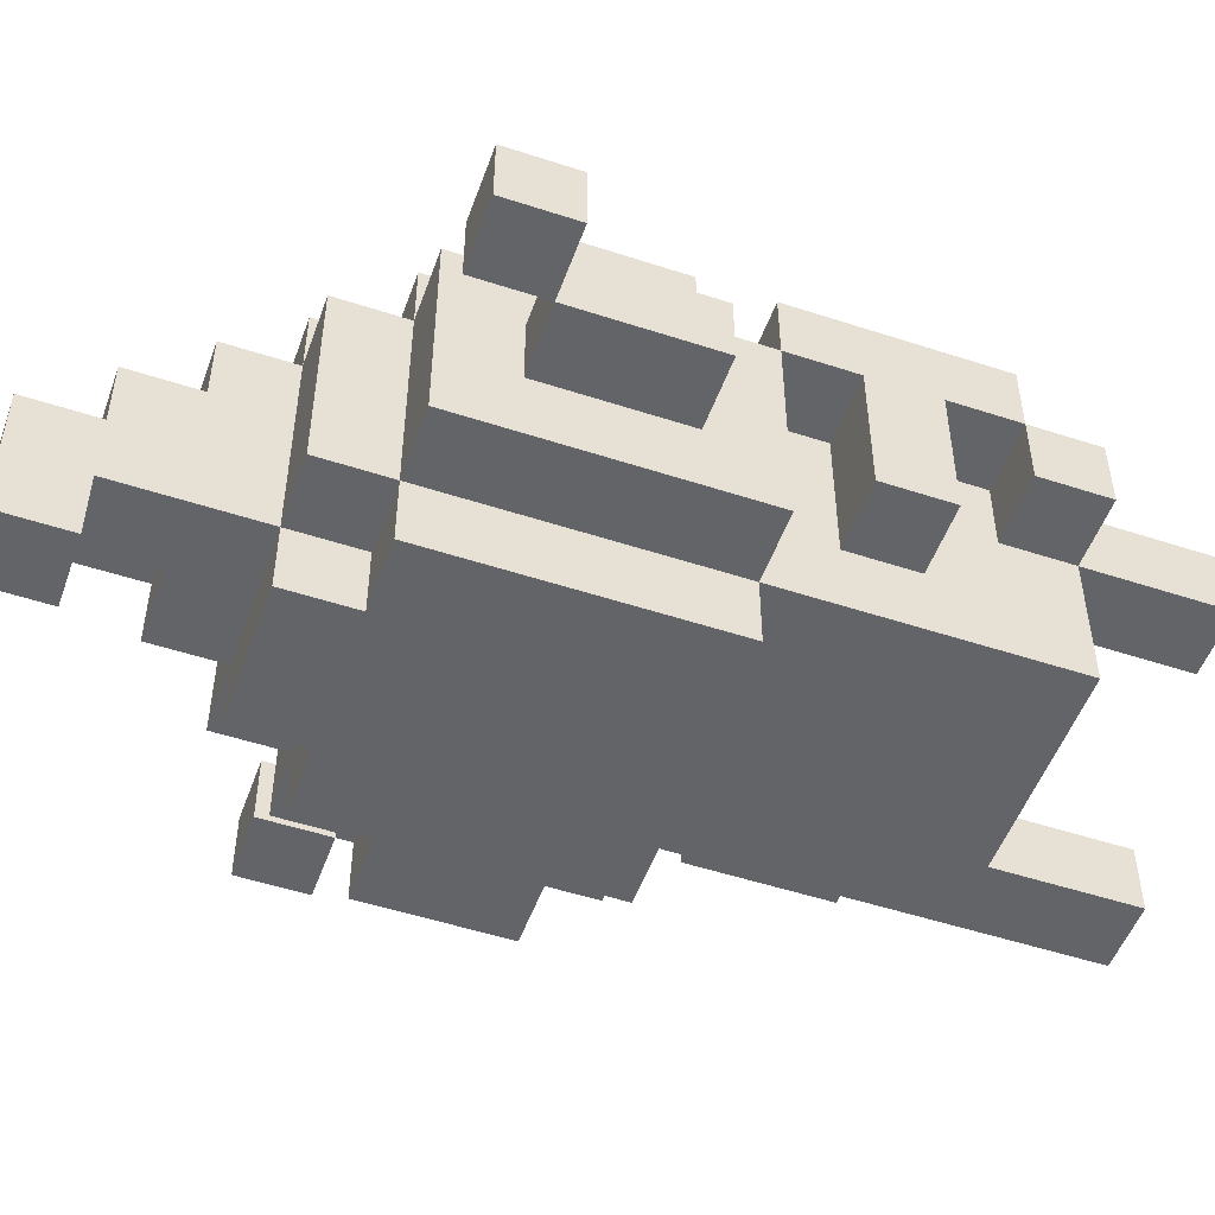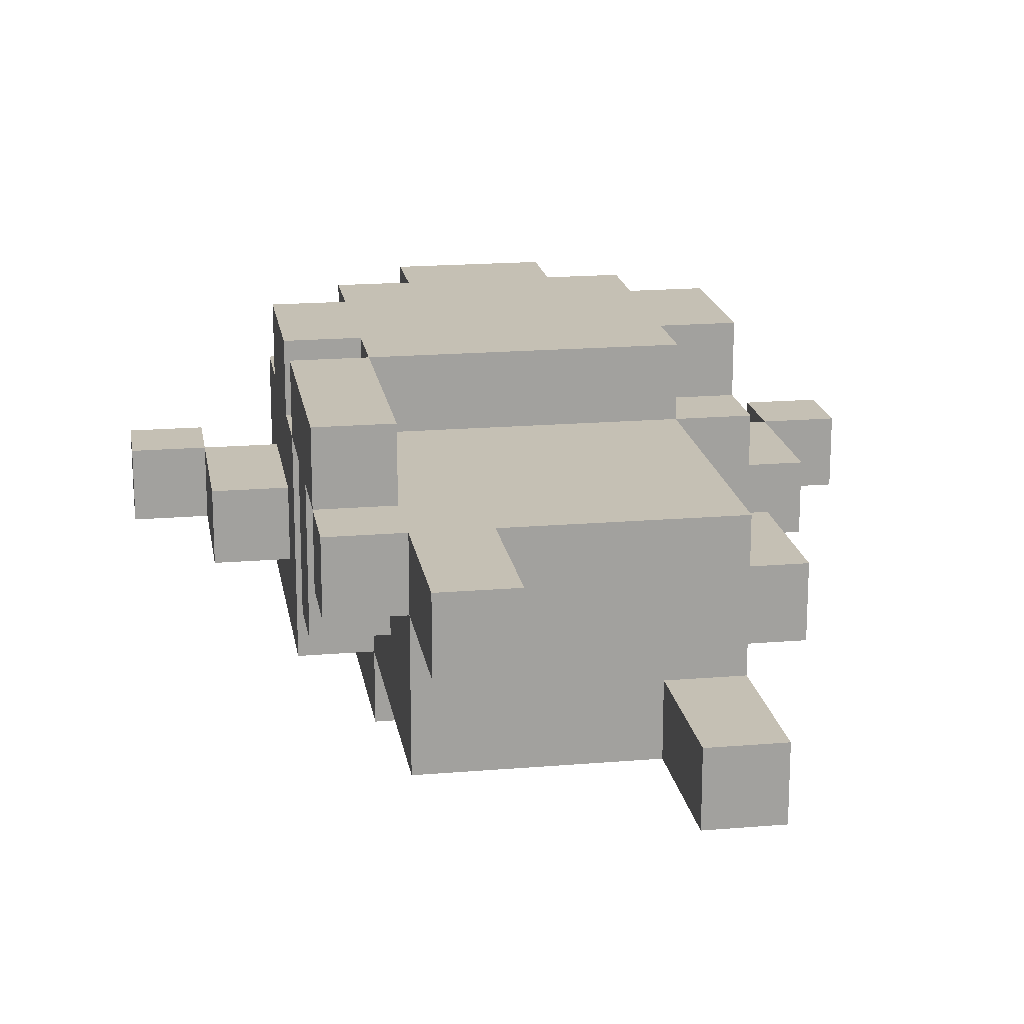
<metadata>
{"format":"obj","ext":"obj","renderer":"f3d","projection":"perspective","resolution":1024,"background":"white","views":[{"elev":-51.3,"azim":-109.6,"up":"+Z"},{"elev":18.4,"azim":-9.2,"up":"+Z"}]}
</metadata>
<code>
v -5 9 0.5
v -5 9 -0.5
v -5 10 0.5
v -5 10 -0.5
f -2 -3 -4
f -1 -3 -2
v -4 7 0.5
v -4 7 -0.5
v -4 9 0.5
v -4 9 -0.5
f -2 -3 -4
f -1 -3 -2
v -3 2 1.5
v -3 2 0.5
v -3 3 2.5
v -3 3 1.5
v -3 3 0.5
v -3 4 1.5
v -3 4 -0.5
v -3 5 1.5
v -3 5 -0.5
v -3 6 2.5
v -3 6 1.5
v -3 6 0.5
v -3 6 -1.5
v -3 7 2.5
v -3 7 1.5
v -3 7 0.5
v -3 7 -0.5
v -3 9 2.5
v -3 9 1.5
v -3 9 0.5
v -3 9 -0.5
v -3 10 1.5
v -3 10 -1.5
f -20 -22 -23
f -19 -22 -20
f -18 -20 -21
f -16 -18 -21
f -16 -17 -18
f -15 -17 -16
f -14 -16 -21
f -13 -16 -14
f -9 -12 -13
f -8 -11 -12
f -8 -12 -9
f -7 -11 -8
f -6 -9 -10
f -6 -8 -9
f -5 -8 -6
f -4 -8 -5
f -3 -11 -7
f -2 -4 -5
f -2 -3 -4
f -1 -11 -3
f -1 -3 -2
v -2 0 1.5
v -2 0 0.5
v -2 1 1.5
v -2 1 0.5
v -2 2 1.5
v -2 2 0.5
v -2 2 -1.5
v -2 3 1.5
v -2 3 0.5
v -2 3 -0.5
v -2 3 -1.5
v -2 4 1.5
v -2 4 0.5
v -2 4 -0.5
v -2 5 1.5
v -2 5 0.5
v -2 5 -0.5
v -2 5 -1.5
v -2 6 2.5
v -2 6 1.5
v -2 6 0.5
v -2 6 -0.5
v -2 6 -1.5
v -2 6 -2.5
v -2 7 2.5
v -2 7 1.5
v -2 7 -1.5
v -2 7 -2.5
v -2 8 -1.5
v -2 8 -2.5
v -2 9 2.5
v -2 9 1.5
v -2 10 2.5
v -2 10 1.5
v -2 10 0.5
v -2 10 -1.5
v -2 10 -2.5
v -2 11 1.5
v -2 11 0.5
v -2 11 -1.5
f -38 -39 -40
f -37 -39 -38
f -36 -37 -38
f -35 -37 -36
f -32 -34 -35
f -31 -34 -32
f -30 -34 -31
f -29 -32 -33
f -28 -31 -32
f -28 -32 -29
f -27 -30 -31
f -27 -31 -28
f -24 -30 -27
f -23 -30 -24
f -21 -25 -26
f -20 -24 -25
f -20 -25 -21
f -19 -23 -24
f -19 -24 -20
f -18 -23 -19
f -16 -21 -22
f -15 -21 -16
f -14 -17 -18
f -13 -17 -14
f -12 -13 -14
f -11 -13 -12
f -8 -9 -10
f -7 -9 -8
f -5 -11 -12
f -4 -11 -5
f -3 -6 -7
f -2 -5 -6
f -2 -6 -3
f -1 -5 -2
v -1 10 2.5
v -1 10 1.5
v -1 10 -1.5
v -1 10 -2.5
v -1 11 2.5
v -1 11 1.5
v -1 11 0.5
v -1 11 -0.5
v -1 11 -1.5
v -1 11 -2.5
v -1 12 1.5
v -1 12 0.5
v -1 12 -0.5
v -1 12 -1.5
v -1 13 0.5
v -1 13 -0.5
v -1 13 -1.5
v -1 13 -2.5
v -1 14 -0.5
v -1 14 -2.5
f -16 -19 -20
f -15 -19 -16
f -12 -17 -18
f -11 -17 -12
f -10 -13 -14
f -10 -14 -15
f -9 -13 -10
f -8 -12 -13
f -8 -13 -9
f -7 -12 -8
f -6 -8 -9
f -5 -7 -8
f -5 -8 -6
f -4 -7 -5
f -2 -4 -5
f -2 -3 -4
f -1 -3 -2
v 1 0 -0.5
v 1 0 -1.5
v 1 1 -0.5
v 1 1 -1.5
v 1 2 -0.5
v 1 2 -1.5
v 1 4 0.5
v 1 4 -0.5
v 1 5 0.5
v 1 5 -0.5
f -8 -9 -10
f -7 -9 -8
f -6 -7 -8
f -5 -7 -6
f -2 -3 -4
f -1 -3 -2
v 4 9 0.5
v 4 9 -0.5
v 4 10 0.5
v 4 10 -0.5
f -2 -3 -4
f -1 -3 -2
v -4 9 0.5
v -4 9 -0.5
v -4 10 0.5
v -4 10 -0.5
f -4 -3 -2
f -2 -3 -1
v -2 3 2.5
v -2 3 1.5
v -2 5 1.5
v -2 6 2.5
v -2 6 1.5
f -5 -4 -3
f -5 -3 -2
f -2 -3 -1
v -1 0 1.5
v -1 0 0.5
v -1 1 1.5
v -1 1 0.5
v -1 2 1.5
v -1 2 0.5
v -1 4 0.5
v -1 4 -0.5
v -1 5 0.5
v -1 5 -0.5
f -10 -9 -8
f -8 -9 -7
f -8 -7 -6
f -6 -7 -5
f -4 -3 -2
f -2 -3 -1
v 0 12 -0.5
v 0 12 -1.5
v 0 13 -0.5
v 0 13 -1.5
v 0 13 -2.5
v 0 14 -0.5
v 0 14 -2.5
f -7 -6 -5
f -5 -6 -4
f -5 -4 -2
f -4 -3 -2
f -2 -3 -1
v 1 10 2.5
v 1 10 1.5
v 1 10 -1.5
v 1 10 -2.5
v 1 11 2.5
v 1 11 1.5
v 1 11 0.5
v 1 11 -1.5
v 1 11 -2.5
v 1 12 1.5
v 1 12 0.5
v 1 12 -0.5
v 1 12 -1.5
v 1 13 0.5
v 1 13 -0.5
f -15 -14 -11
f -11 -14 -10
f -13 -12 -8
f -8 -12 -7
f -10 -9 -6
f -9 -8 -5
f -6 -9 -5
f -5 -8 -4
f -4 -8 -3
f -5 -4 -2
f -2 -4 -1
v 2 0 -0.5
v 2 0 -1.5
v 2 1 -0.5
v 2 1 -1.5
v 2 2 1.5
v 2 2 -0.5
v 2 3 1.5
v 2 3 0.5
v 2 3 -0.5
v 2 3 -1.5
v 2 5 0.5
v 2 5 -0.5
v 2 6 2.5
v 2 6 1.5
v 2 6 -1.5
v 2 6 -2.5
v 2 7 2.5
v 2 7 1.5
v 2 7 -1.5
v 2 7 -2.5
v 2 9 2.5
v 2 9 1.5
v 2 9 -1.5
v 2 9 -2.5
v 2 10 2.5
v 2 10 1.5
v 2 10 -1.5
v 2 10 -2.5
v 2 11 1.5
v 2 11 -1.5
f -30 -29 -28
f -28 -29 -27
f -28 -27 -25
f -26 -25 -24
f -24 -25 -23
f -25 -27 -22
f -23 -25 -22
f -22 -27 -21
f -24 -23 -20
f -22 -21 -19
f -24 -20 -17
f -20 -19 -17
f -19 -21 -16
f -17 -19 -16
f -18 -17 -14
f -14 -17 -13
f -16 -15 -12
f -12 -15 -11
f -10 -9 -6
f -6 -9 -5
f -8 -7 -4
f -4 -7 -3
f -5 -4 -2
f -2 -4 -1
v 3 3 0.5
v 3 3 -0.5
v 3 5 0.5
v 3 5 -0.5
v 3 6 1.5
v 3 6 -1.5
v 3 7 2.5
v 3 7 1.5
v 3 7 0.5
v 3 7 -0.5
v 3 7 -1.5
v 3 7 -2.5
v 3 9 2.5
v 3 9 1.5
v 3 9 0.5
v 3 9 -0.5
v 3 9 -1.5
v 3 9 -2.5
v 3 10 1.5
v 3 10 -1.5
f -20 -19 -18
f -18 -19 -17
f -16 -15 -13
f -13 -15 -12
f -12 -15 -11
f -11 -15 -10
f -14 -13 -8
f -13 -12 -8
f -8 -12 -7
f -7 -12 -6
f -10 -9 -5
f -11 -10 -5
f -5 -9 -4
f -4 -9 -3
f -7 -6 -2
f -5 -4 -2
f -6 -5 -2
f -2 -4 -1
v 4 7 0.5
v 4 7 -0.5
v 4 9 0.5
v 4 9 -0.5
f -4 -3 -2
f -2 -3 -1
v 5 9 0.5
v 5 9 -0.5
v 5 10 0.5
v 5 10 -0.5
f -4 -3 -2
f -2 -3 -1
v -3 3 2.5
v -3 6 2.5
v -3 7 2.5
v -3 9 2.5
v -2 3 2.5
v -2 6 2.5
v -2 7 2.5
v -2 8 2.5
v -2 9 2.5
v -2 10 2.5
v -1 7 2.5
v -1 8 2.5
v -1 9 2.5
v -1 10 2.5
v -1 11 2.5
v 0 6 2.5
v 0 7 2.5
v 0 8 2.5
v 0 9 2.5
v 1 6 2.5
v 1 7 2.5
v 1 8 2.5
v 1 9 2.5
v 1 10 2.5
v 1 11 2.5
v 2 6 2.5
v 2 7 2.5
v 2 8 2.5
v 2 9 2.5
v 2 10 2.5
v 3 7 2.5
v 3 9 2.5
f -28 -31 -32
f -27 -31 -28
f -26 -29 -30
f -25 -29 -26
f -24 -29 -25
f -22 -26 -27
f -22 -25 -26
f -21 -24 -25
f -21 -25 -22
f -20 -23 -24
f -20 -24 -21
f -19 -23 -20
f -17 -21 -22
f -17 -22 -27
f -16 -21 -17
f -15 -20 -21
f -15 -21 -16
f -14 -19 -20
f -14 -20 -15
f -13 -16 -17
f -12 -15 -16
f -12 -16 -13
f -11 -14 -15
f -11 -15 -12
f -10 -19 -14
f -10 -14 -11
f -9 -18 -19
f -9 -19 -10
f -8 -18 -9
f -7 -11 -12
f -7 -12 -13
f -6 -11 -7
f -5 -10 -11
f -5 -11 -6
f -4 -9 -10
f -4 -10 -5
f -3 -9 -4
f -2 -5 -6
f -2 -4 -5
f -1 -4 -2
v -3 2 1.5
v -3 3 1.5
v -3 6 1.5
v -3 7 1.5
v -3 9 1.5
v -3 10 1.5
v -2 0 1.5
v -2 1 1.5
v -2 2 1.5
v -2 3 1.5
v -2 5 1.5
v -2 6 1.5
v -2 7 1.5
v -2 9 1.5
v -2 10 1.5
v -2 11 1.5
v -1 0 1.5
v -1 1 1.5
v -1 2 1.5
v -1 3 1.5
v -1 4 1.5
v -1 5 1.5
v -1 6 1.5
v -1 10 1.5
v -1 11 1.5
v -1 12 1.5
v 0 3 1.5
v 0 4 1.5
v 0 5 1.5
v 0 6 1.5
v 0 11 1.5
v 0 12 1.5
v 1 5 1.5
v 1 6 1.5
v 1 10 1.5
v 1 11 1.5
v 1 12 1.5
v 2 2 1.5
v 2 3 1.5
v 2 6 1.5
v 2 7 1.5
v 2 9 1.5
v 2 10 1.5
v 2 11 1.5
v 3 6 1.5
v 3 7 1.5
v 3 9 1.5
v 3 10 1.5
f -40 -47 -48
f -39 -47 -40
f -37 -45 -46
f -36 -45 -37
f -35 -43 -44
f -34 -43 -35
f -32 -41 -42
f -31 -40 -41
f -31 -41 -32
f -31 -39 -40
f -30 -39 -31
f -29 -38 -39
f -29 -39 -30
f -28 -38 -29
f -27 -37 -38
f -27 -38 -28
f -26 -37 -27
f -25 -33 -34
f -24 -33 -25
f -22 -28 -29
f -22 -29 -30
f -21 -26 -27
f -21 -28 -22
f -21 -27 -28
f -20 -26 -21
f -19 -26 -20
f -18 -23 -24
f -17 -23 -18
f -16 -19 -20
f -16 -21 -22
f -16 -20 -21
f -15 -19 -16
f -13 -17 -18
f -12 -17 -13
f -11 -22 -30
f -10 -15 -16
f -10 -22 -11
f -10 -16 -22
f -9 -15 -10
f -6 -13 -14
f -5 -13 -6
f -4 -8 -9
f -3 -8 -4
f -2 -6 -7
f -1 -6 -2
v -5 9 0.5
v -5 10 0.5
v -4 7 0.5
v -4 9 0.5
v -4 10 0.5
v -3 7 0.5
v -3 9 0.5
v -1 12 0.5
v -1 13 0.5
v 0 12 0.5
v 0 13 0.5
v 1 12 0.5
v 1 13 0.5
v 2 3 0.5
v 2 5 0.5
v 3 3 0.5
v 3 5 0.5
v 3 7 0.5
v 3 9 0.5
v 4 7 0.5
v 4 9 0.5
v 4 10 0.5
v 5 9 0.5
v 5 10 0.5
f -21 -23 -24
f -20 -23 -21
f -19 -21 -22
f -18 -21 -19
f -15 -16 -17
f -14 -16 -15
f -13 -14 -15
f -12 -14 -13
f -9 -10 -11
f -8 -10 -9
f -5 -6 -7
f -4 -6 -5
f -2 -3 -4
f -1 -3 -2
v -1 4 -0.5
v -1 5 -0.5
v -1 13 -0.5
v -1 14 -0.5
v 0 13 -0.5
v 0 14 -0.5
v 1 0 -0.5
v 1 1 -0.5
v 1 2 -0.5
v 1 4 -0.5
v 1 5 -0.5
v 2 0 -0.5
v 2 1 -0.5
v 2 2 -0.5
f -10 -11 -12
f -9 -11 -10
f -5 -13 -14
f -4 -13 -5
f -3 -7 -8
f -2 -6 -7
f -2 -7 -3
f -1 -6 -2
v -3 3 1.5
v -3 4 1.5
v -3 5 1.5
v -3 6 1.5
v -2 3 1.5
v -2 4 1.5
v -2 5 1.5
v -2 6 1.5
f -8 -7 -4
f -4 -7 -3
f -6 -5 -2
f -2 -5 -1
v -3 2 0.5
v -3 3 0.5
v -2 0 0.5
v -2 1 0.5
v -2 2 0.5
v -2 3 0.5
v -1 0 0.5
v -1 1 0.5
v -1 2 0.5
v -1 4 0.5
v -1 5 0.5
v 1 4 0.5
v 1 5 0.5
f -13 -12 -9
f -9 -12 -8
f -11 -10 -7
f -10 -9 -6
f -7 -10 -6
f -6 -9 -5
f -4 -3 -2
f -2 -3 -1
v -5 9 -0.5
v -5 10 -0.5
v -4 7 -0.5
v -4 9 -0.5
v -4 10 -0.5
v -3 4 -0.5
v -3 5 -0.5
v -3 7 -0.5
v -3 9 -0.5
v -2 4 -0.5
v -2 5 -0.5
v 0 12 -0.5
v 0 13 -0.5
v 1 12 -0.5
v 1 13 -0.5
v 2 3 -0.5
v 2 5 -0.5
v 3 3 -0.5
v 3 5 -0.5
v 3 7 -0.5
v 3 9 -0.5
v 4 7 -0.5
v 4 9 -0.5
v 4 10 -0.5
v 5 9 -0.5
v 5 10 -0.5
f -26 -25 -23
f -23 -25 -22
f -24 -23 -19
f -19 -23 -18
f -21 -20 -17
f -17 -20 -16
f -15 -14 -13
f -13 -14 -12
f -11 -10 -9
f -9 -10 -8
f -7 -6 -5
f -5 -6 -4
f -4 -3 -2
f -2 -3 -1
v -3 6 -1.5
v -3 10 -1.5
v -2 2 -1.5
v -2 3 -1.5
v -2 5 -1.5
v -2 6 -1.5
v -2 7 -1.5
v -2 8 -1.5
v -2 10 -1.5
v -2 11 -1.5
v -1 5 -1.5
v -1 6 -1.5
v -1 10 -1.5
v -1 11 -1.5
v -1 12 -1.5
v -1 13 -1.5
v 0 11 -1.5
v 0 12 -1.5
v 0 13 -1.5
v 1 0 -1.5
v 1 1 -1.5
v 1 2 -1.5
v 1 10 -1.5
v 1 11 -1.5
v 1 12 -1.5
v 2 0 -1.5
v 2 1 -1.5
v 2 3 -1.5
v 2 6 -1.5
v 2 7 -1.5
v 2 9 -1.5
v 2 10 -1.5
v 2 11 -1.5
v 3 6 -1.5
v 3 7 -1.5
v 3 9 -1.5
v 3 10 -1.5
f -37 -36 -32
f -32 -36 -31
f -31 -36 -30
f -30 -36 -29
f -34 -33 -27
f -33 -32 -27
f -27 -32 -26
f -29 -28 -25
f -25 -28 -24
f -24 -23 -21
f -23 -22 -20
f -21 -23 -20
f -20 -22 -19
f -35 -34 -16
f -21 -20 -14
f -14 -20 -13
f -18 -17 -12
f -17 -16 -11
f -12 -17 -11
f -27 -26 -10
f -11 -16 -10
f -34 -27 -10
f -16 -34 -10
f -10 -26 -9
f -15 -14 -6
f -6 -14 -5
f -9 -8 -4
f -4 -8 -3
f -7 -6 -2
f -2 -6 -1
v -2 6 -2.5
v -2 7 -2.5
v -2 8 -2.5
v -2 10 -2.5
v -1 7 -2.5
v -1 8 -2.5
v -1 9 -2.5
v -1 10 -2.5
v -1 11 -2.5
v -1 13 -2.5
v -1 14 -2.5
v 0 8 -2.5
v 0 9 -2.5
v 0 13 -2.5
v 0 14 -2.5
v 1 10 -2.5
v 1 11 -2.5
v 2 6 -2.5
v 2 7 -2.5
v 2 9 -2.5
v 2 10 -2.5
v 3 7 -2.5
v 3 9 -2.5
f -23 -22 -19
f -22 -21 -19
f -21 -20 -18
f -19 -21 -18
f -18 -20 -17
f -17 -20 -16
f -19 -18 -12
f -18 -17 -12
f -17 -16 -11
f -12 -17 -11
f -14 -13 -10
f -10 -13 -9
f -11 -16 -8
f -16 -15 -8
f -12 -11 -8
f -8 -15 -7
f -23 -19 -6
f -19 -12 -6
f -12 -8 -6
f -6 -8 -5
f -5 -8 -4
f -4 -8 -3
f -5 -4 -2
f -2 -4 -1
v -2 0 1.5
v -1 0 1.5
v -2 0 0.5
v -1 0 0.5
v 1 0 -0.5
v 2 0 -0.5
v 1 0 -1.5
v 2 0 -1.5
f -6 -7 -8
f -5 -7 -6
f -2 -3 -4
f -1 -3 -2
v -3 2 1.5
v -2 2 1.5
v -1 2 1.5
v 2 2 1.5
v -3 2 0.5
v -2 2 0.5
v -1 2 0.5
v 1 2 -0.5
v 2 2 -0.5
v -2 2 -1.5
v 1 2 -1.5
f -7 -10 -11
f -6 -10 -7
f -5 -8 -9
f -4 -5 -6
f -4 -8 -5
f -3 -8 -4
f -2 -4 -6
f -1 -4 -2
v -3 3 2.5
v -2 3 2.5
v -3 3 1.5
v -2 3 1.5
v 2 3 0.5
v 3 3 0.5
v 2 3 -0.5
v 3 3 -0.5
f -6 -7 -8
f -5 -7 -6
f -2 -3 -4
f -1 -3 -2
v -3 4 1.5
v -2 4 1.5
v -2 4 0.5
v -3 4 -0.5
v -2 4 -0.5
f -3 -4 -5
f -2 -3 -5
f -1 -3 -2
v -1 5 0.5
v 1 5 0.5
v -1 5 -0.5
v 1 5 -0.5
f -2 -3 -4
f -1 -3 -2
v -2 6 2.5
v 0 6 2.5
v 1 6 2.5
v 2 6 2.5
v -3 6 1.5
v -2 6 1.5
v -1 6 1.5
v 0 6 1.5
v 1 6 1.5
v 2 6 1.5
v 3 6 1.5
v -3 6 0.5
v -2 6 0.5
v -2 6 -0.5
v -3 6 -1.5
v -2 6 -1.5
v -1 6 -1.5
v 2 6 -1.5
v 3 6 -1.5
v -2 6 -2.5
v 2 6 -2.5
f -16 -20 -21
f -15 -20 -16
f -14 -19 -20
f -14 -20 -15
f -13 -18 -19
f -13 -19 -14
f -12 -18 -13
f -10 -16 -17
f -9 -16 -10
f -8 -9 -10
f -7 -8 -10
f -6 -8 -7
f -4 -11 -12
f -3 -11 -4
f -2 -5 -6
f -2 -4 -5
f -1 -4 -2
v -3 7 2.5
v -2 7 2.5
v 2 7 2.5
v 3 7 2.5
v -3 7 1.5
v -2 7 1.5
v 2 7 1.5
v 3 7 1.5
v -4 7 0.5
v -3 7 0.5
v 3 7 0.5
v 4 7 0.5
v -4 7 -0.5
v -3 7 -0.5
v 3 7 -0.5
v 4 7 -0.5
v 2 7 -1.5
v 3 7 -1.5
v 2 7 -2.5
v 3 7 -2.5
f -16 -19 -20
f -15 -19 -16
f -14 -17 -18
f -13 -17 -14
f -8 -11 -12
f -7 -11 -8
f -6 -9 -10
f -5 -9 -6
f -2 -3 -4
f -1 -3 -2
v -5 9 0.5
v -4 9 0.5
v 4 9 0.5
v 5 9 0.5
v -5 9 -0.5
v -4 9 -0.5
v 4 9 -0.5
v 5 9 -0.5
f -4 -7 -8
f -3 -7 -4
f -2 -5 -6
f -1 -5 -2
v -1 13 -1.5
v 0 13 -1.5
v -1 13 -2.5
v 0 13 -2.5
f -2 -3 -4
f -1 -3 -2
v -3 3 1.5
v -2 3 1.5
v -3 3 0.5
v -2 3 0.5
f -4 -3 -2
f -2 -3 -1
v -1 4 0.5
v 1 4 0.5
v -1 4 -0.5
v 1 4 -0.5
f -4 -3 -2
f -2 -3 -1
v -3 5 1.5
v -2 5 1.5
v -2 5 0.5
v 2 5 0.5
v 3 5 0.5
v -3 5 -0.5
v -2 5 -0.5
v 2 5 -0.5
v 3 5 -0.5
f -9 -8 -7
f -9 -7 -4
f -4 -7 -3
f -6 -5 -2
f -2 -5 -1
v -3 6 2.5
v -2 6 2.5
v -3 6 1.5
v -2 6 1.5
f -4 -3 -2
f -2 -3 -1
v -3 9 2.5
v -2 9 2.5
v 2 9 2.5
v 3 9 2.5
v -3 9 1.5
v -2 9 1.5
v 2 9 1.5
v 3 9 1.5
v -4 9 0.5
v -3 9 0.5
v 3 9 0.5
v 4 9 0.5
v -4 9 -0.5
v -3 9 -0.5
v 3 9 -0.5
v 4 9 -0.5
v 2 9 -1.5
v 3 9 -1.5
v 2 9 -2.5
v 3 9 -2.5
f -20 -19 -16
f -16 -19 -15
f -18 -17 -14
f -14 -17 -13
f -12 -11 -8
f -8 -11 -7
f -10 -9 -6
f -6 -9 -5
f -4 -3 -2
f -2 -3 -1
v -2 10 2.5
v -1 10 2.5
v 1 10 2.5
v 2 10 2.5
v -3 10 1.5
v -2 10 1.5
v -1 10 1.5
v 1 10 1.5
v 2 10 1.5
v 3 10 1.5
v -5 10 0.5
v -4 10 0.5
v -2 10 0.5
v 4 10 0.5
v 5 10 0.5
v -5 10 -0.5
v -4 10 -0.5
v 4 10 -0.5
v 5 10 -0.5
v -3 10 -1.5
v -2 10 -1.5
v -1 10 -1.5
v 1 10 -1.5
v 2 10 -1.5
v 3 10 -1.5
v -2 10 -2.5
v -1 10 -2.5
v 1 10 -2.5
v 2 10 -2.5
f -29 -28 -24
f -24 -28 -23
f -27 -26 -22
f -22 -26 -21
f -25 -24 -17
f -19 -18 -14
f -14 -18 -13
f -16 -15 -12
f -12 -15 -11
f -25 -17 -10
f -10 -17 -9
f -21 -20 -6
f -6 -20 -5
f -9 -8 -4
f -4 -8 -3
f -7 -6 -2
f -2 -6 -1
v -1 11 2.5
v 1 11 2.5
v -2 11 1.5
v -1 11 1.5
v 0 11 1.5
v 1 11 1.5
v 2 11 1.5
v -2 11 0.5
v -1 11 0.5
v 1 11 0.5
v -1 11 -0.5
v -2 11 -1.5
v -1 11 -1.5
v 0 11 -1.5
v 1 11 -1.5
v 2 11 -1.5
v -1 11 -2.5
v 1 11 -2.5
f -18 -17 -15
f -15 -17 -14
f -14 -17 -13
f -16 -15 -11
f -11 -15 -10
f -13 -12 -9
f -11 -10 -8
f -11 -8 -7
f -7 -8 -6
f -9 -12 -4
f -4 -12 -3
f -6 -5 -2
f -5 -4 -2
f -2 -4 -1
v -1 12 1.5
v 0 12 1.5
v 1 12 1.5
v -1 12 0.5
v 0 12 0.5
v 1 12 0.5
v 0 12 -0.5
v 1 12 -0.5
v 0 12 -1.5
v 1 12 -1.5
f -10 -9 -7
f -9 -8 -6
f -7 -9 -6
f -6 -8 -5
f -4 -3 -2
f -2 -3 -1
v -1 13 0.5
v 0 13 0.5
v 1 13 0.5
v -1 13 -0.5
v 0 13 -0.5
v 1 13 -0.5
f -6 -5 -3
f -5 -4 -2
f -3 -5 -2
f -2 -4 -1
v -1 14 -0.5
v 0 14 -0.5
v -1 14 -2.5
v 0 14 -2.5
f -4 -3 -2
f -2 -3 -1

</code>
